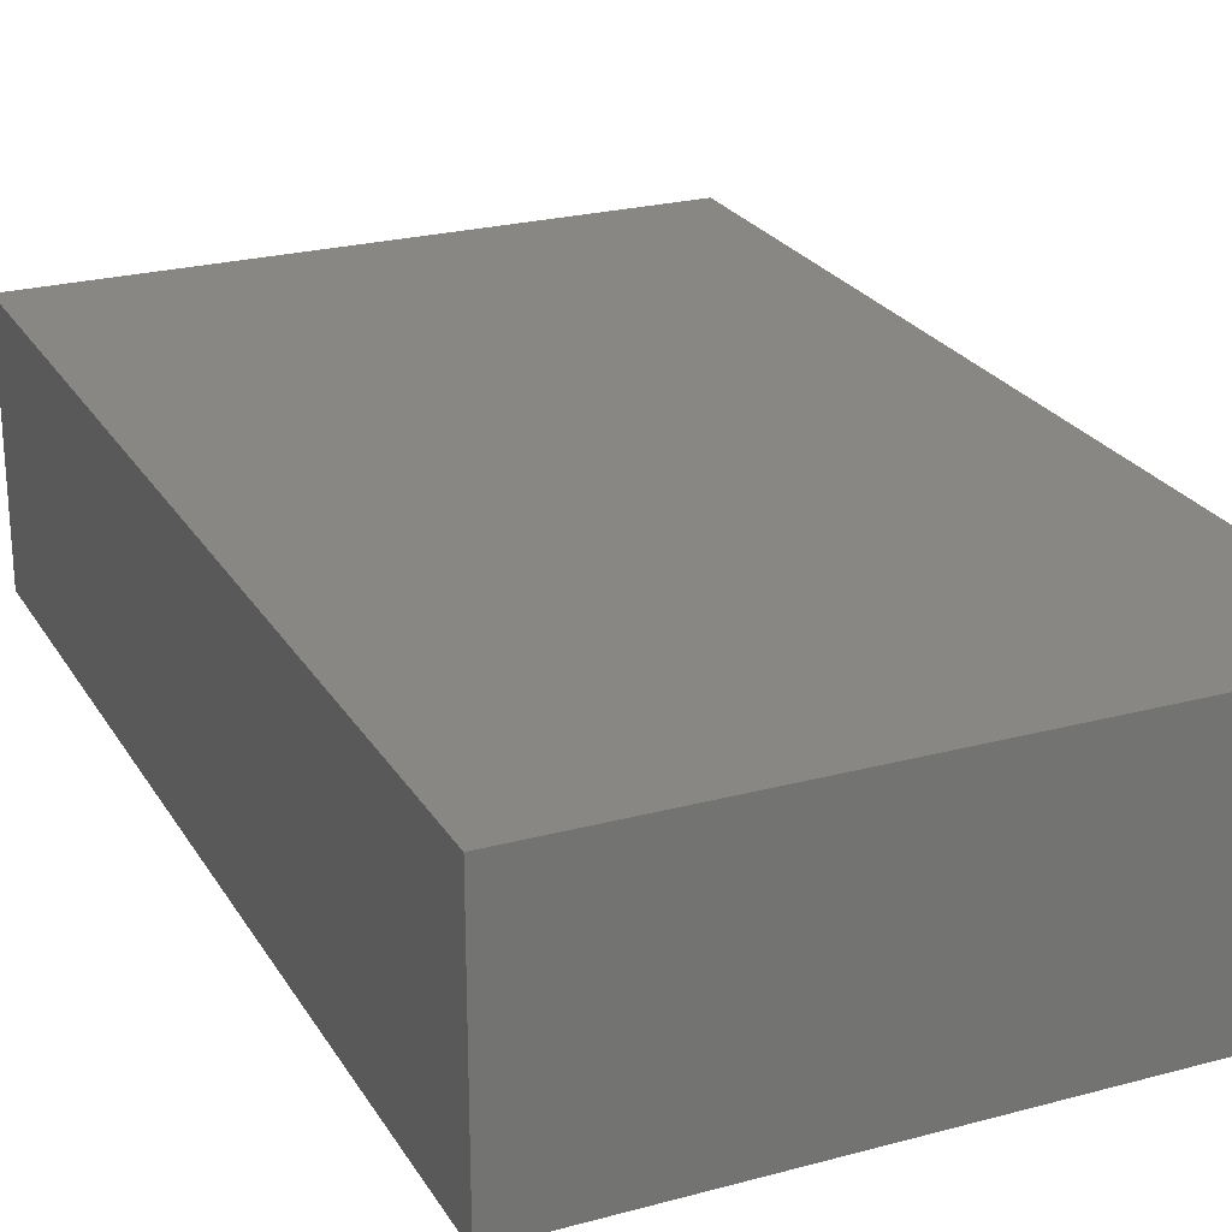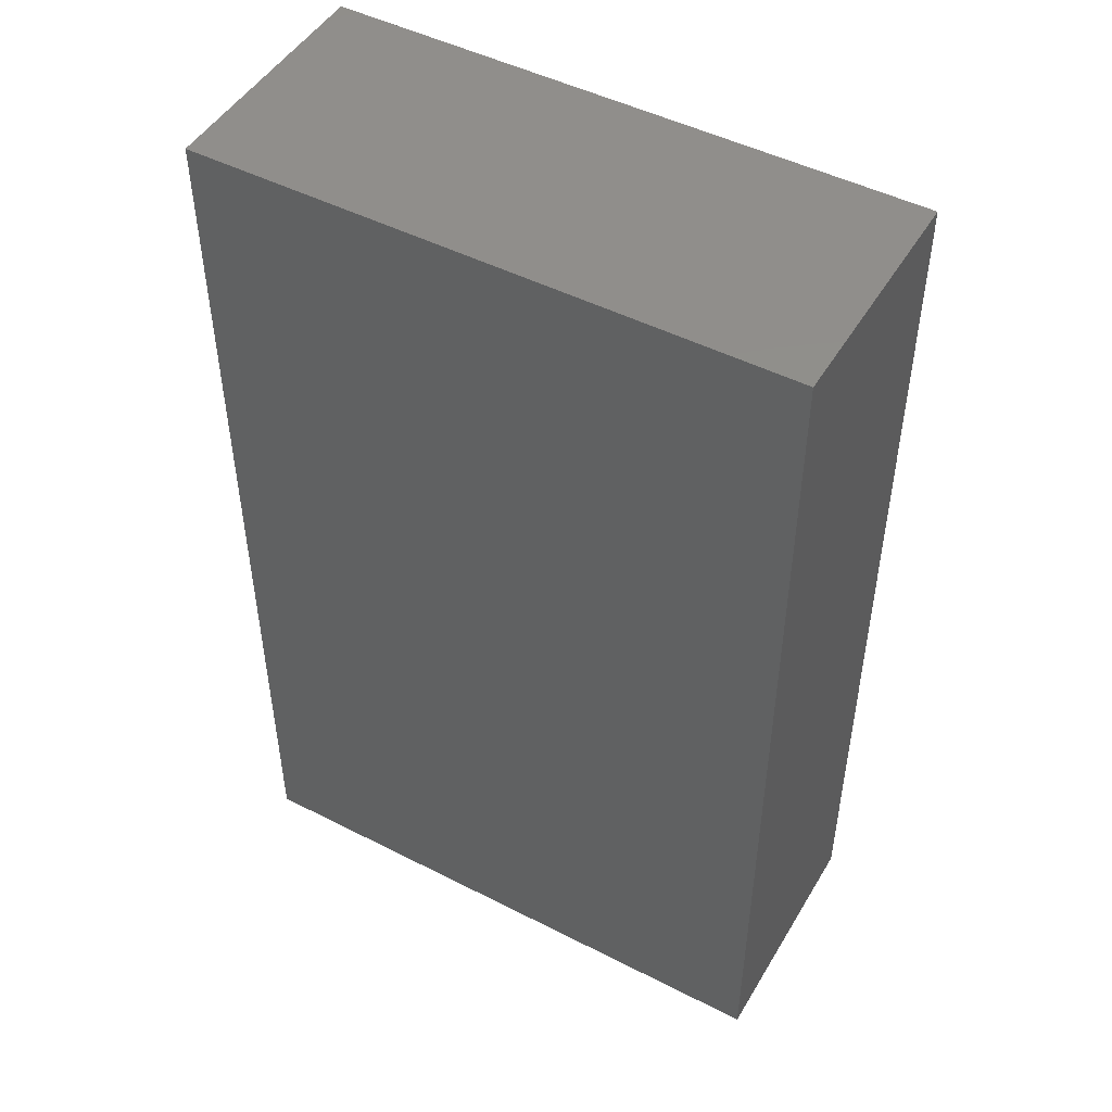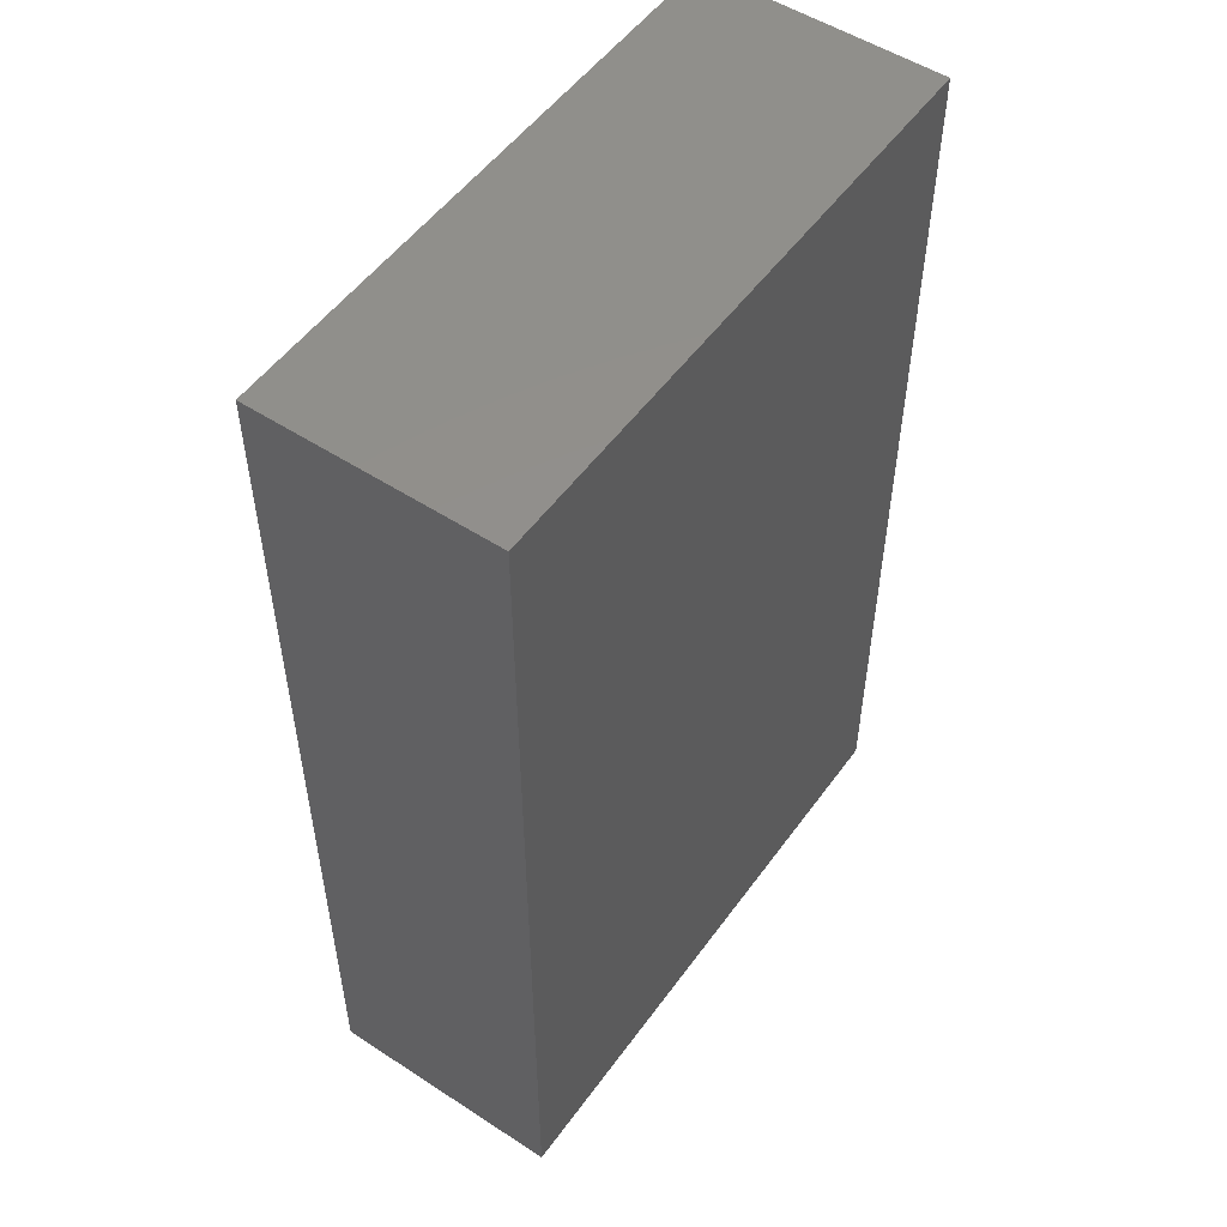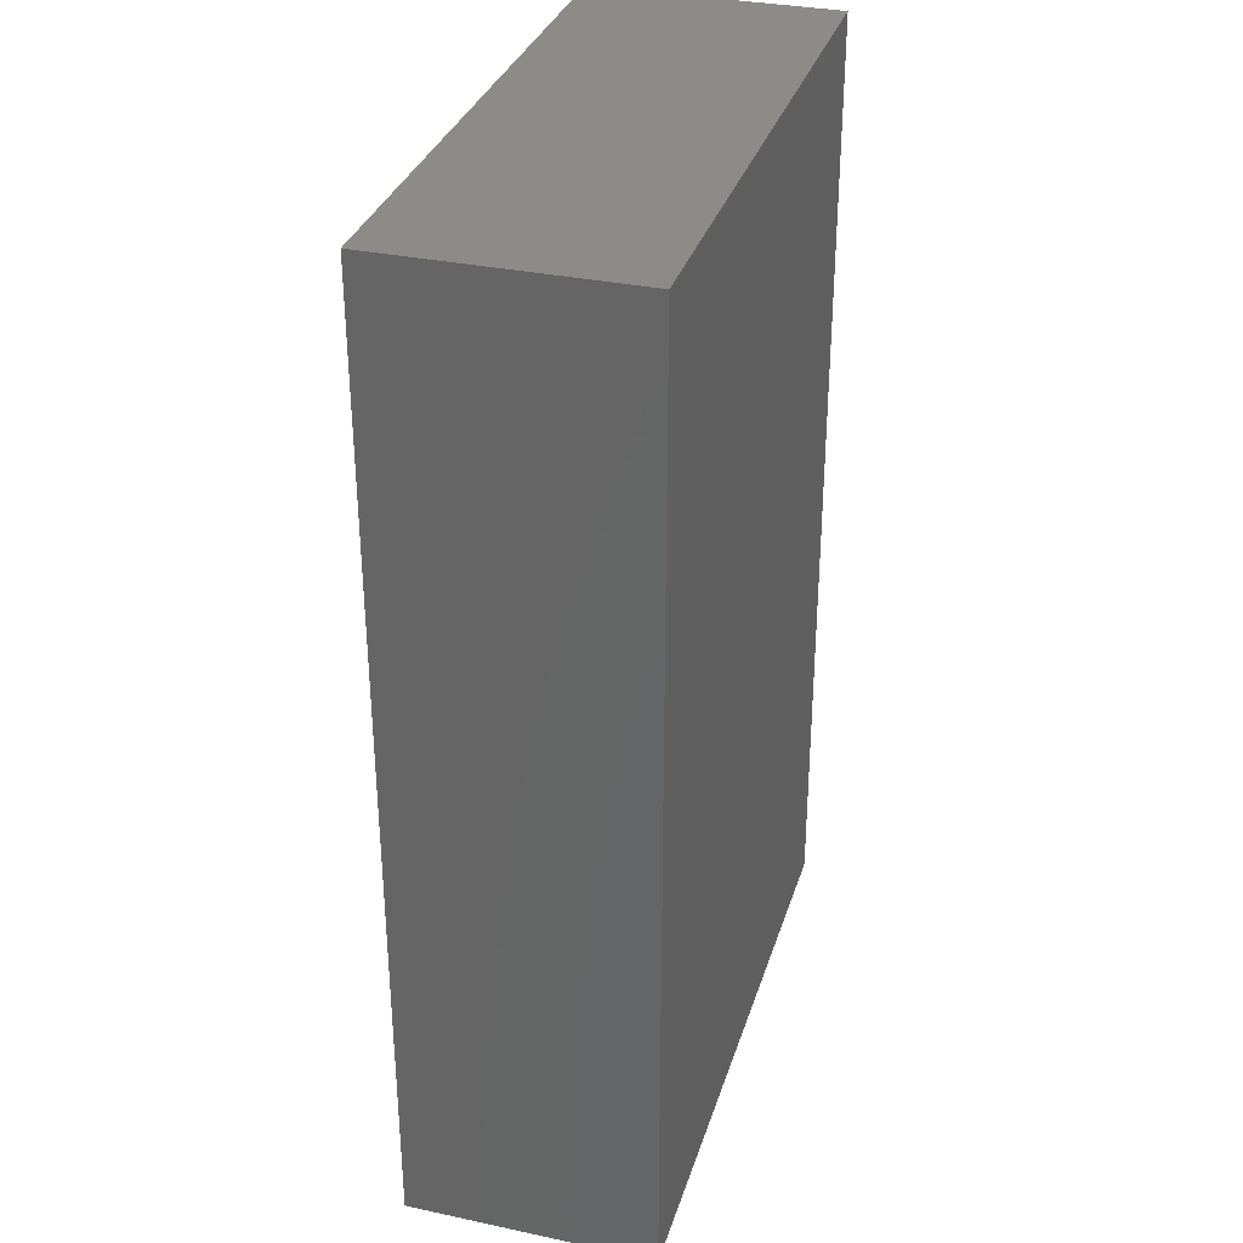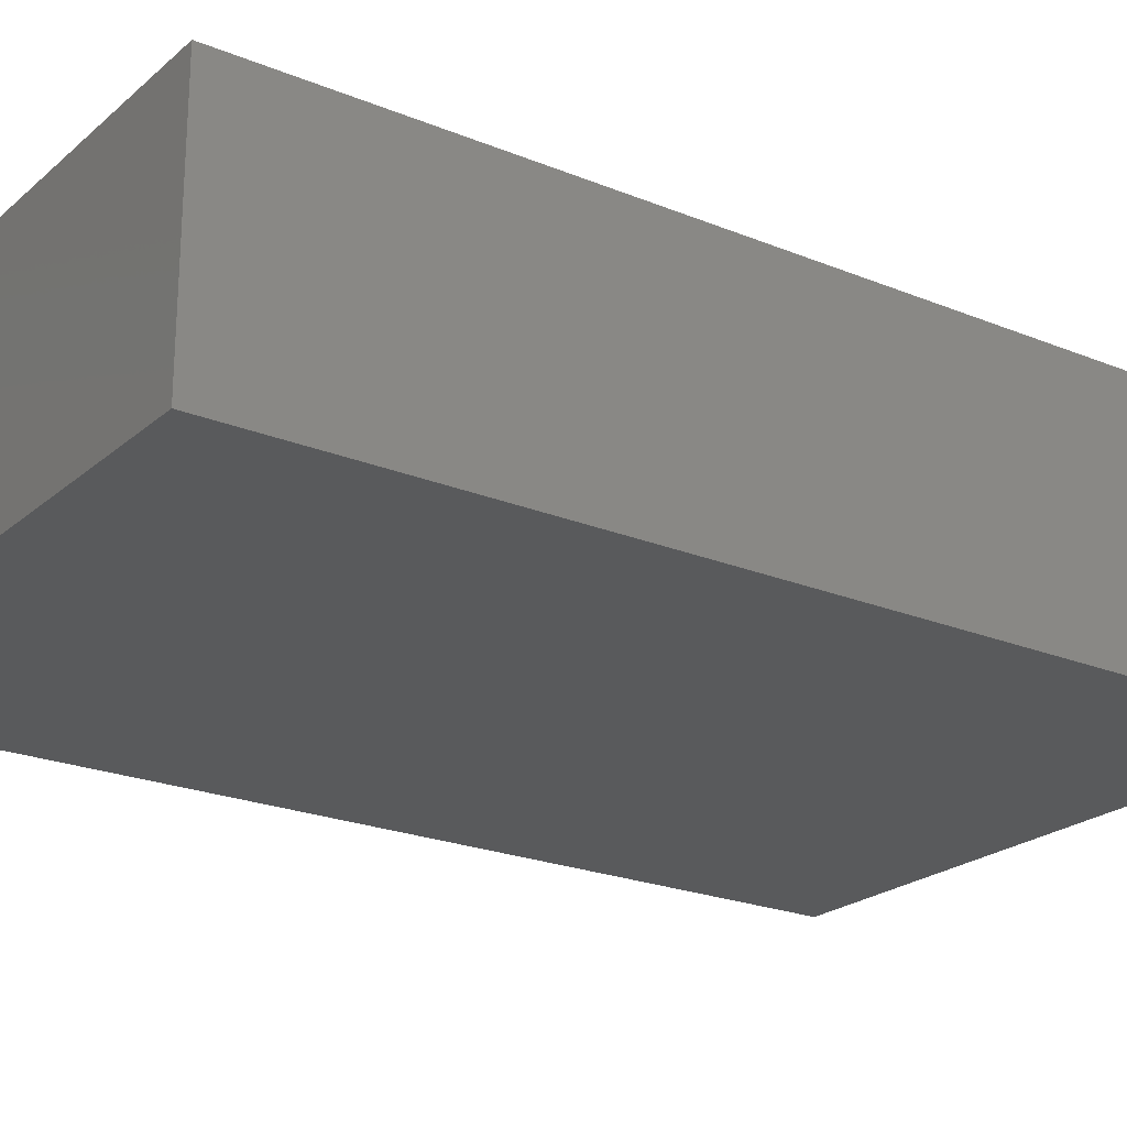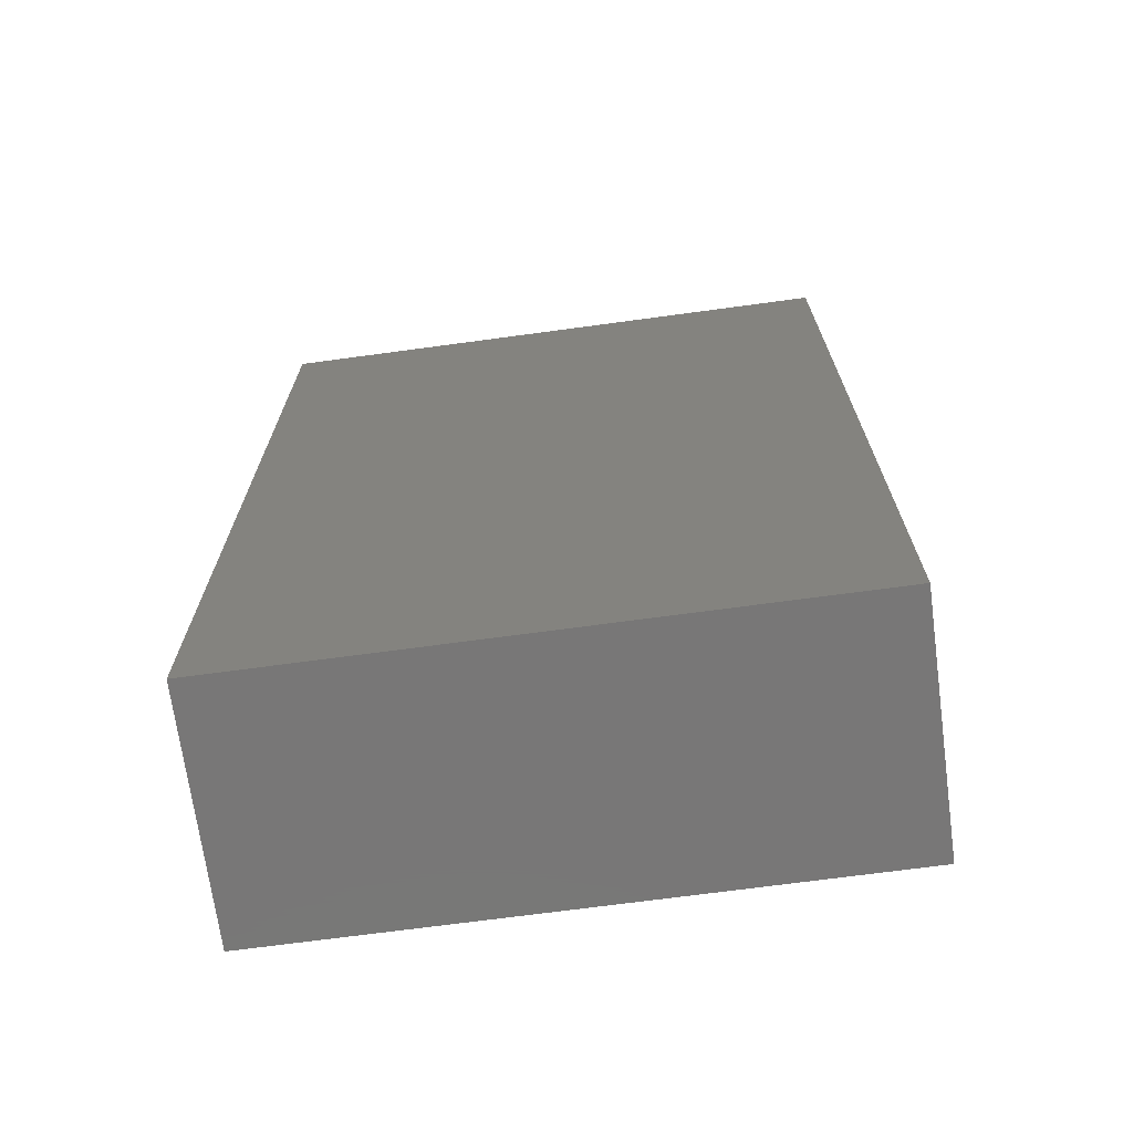
<metadata>
{"format":"stl","ext":"stl","renderer":"f3d","projection":"perspective","resolution":1024,"background":"white","views":[{"elev":24.3,"azim":156.0,"up":"+Y"},{"elev":48.3,"azim":29.7,"up":"+Z"},{"elev":52.6,"azim":-55.0,"up":"+Z"},{"elev":32.9,"azim":106.3,"up":"+Z"},{"elev":-22.6,"azim":-125.1,"up":"+Y"},{"elev":-70.1,"azim":-172.3,"up":"+Z"}]}
</metadata>
<code>
# stl→obj: 8 verts, 12 faces
v 0.7432 -0.3125 -0.6797
v 0.7432 4.787e-17 -0.6797
v 0.7432 -0.3125 0.5547
v 0.7432 1.849e-16 0.5547
v -0.02344 0 -0.6797
v -0.02344 1.37e-16 0.5547
v -0.02344 -0.3125 0.5547
v -0.02344 -0.3125 -0.6797
f 1 2 3
f 3 2 4
f 5 6 2
f 2 6 4
f 7 6 8
f 8 6 5
f 8 1 7
f 7 1 3
f 8 5 1
f 1 5 2
f 3 4 7
f 7 4 6

</code>
